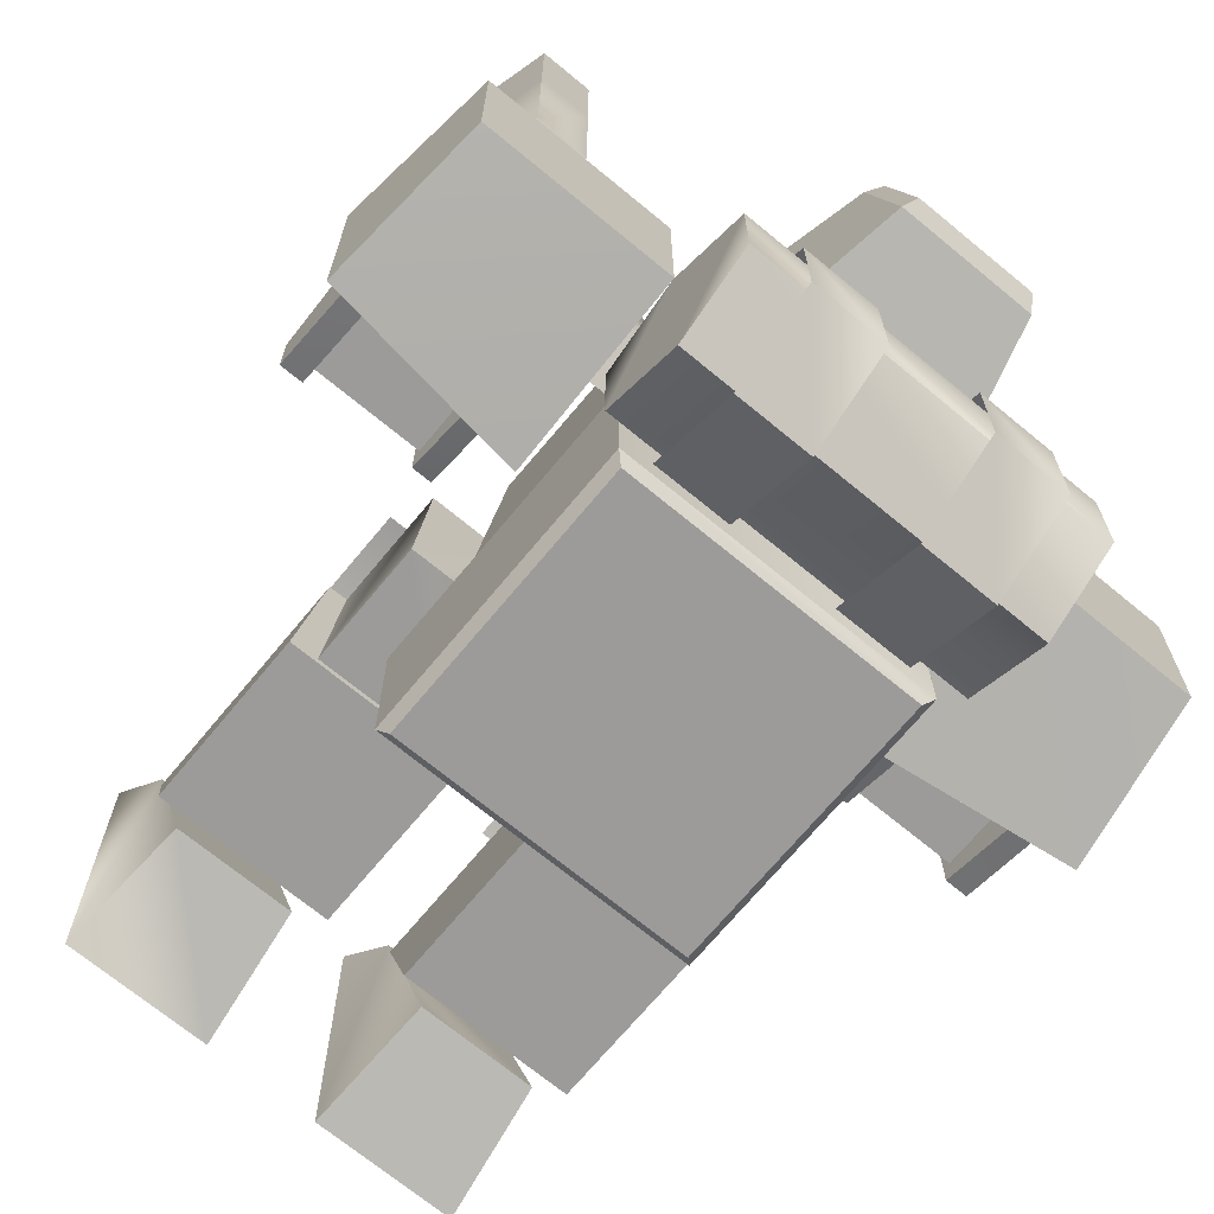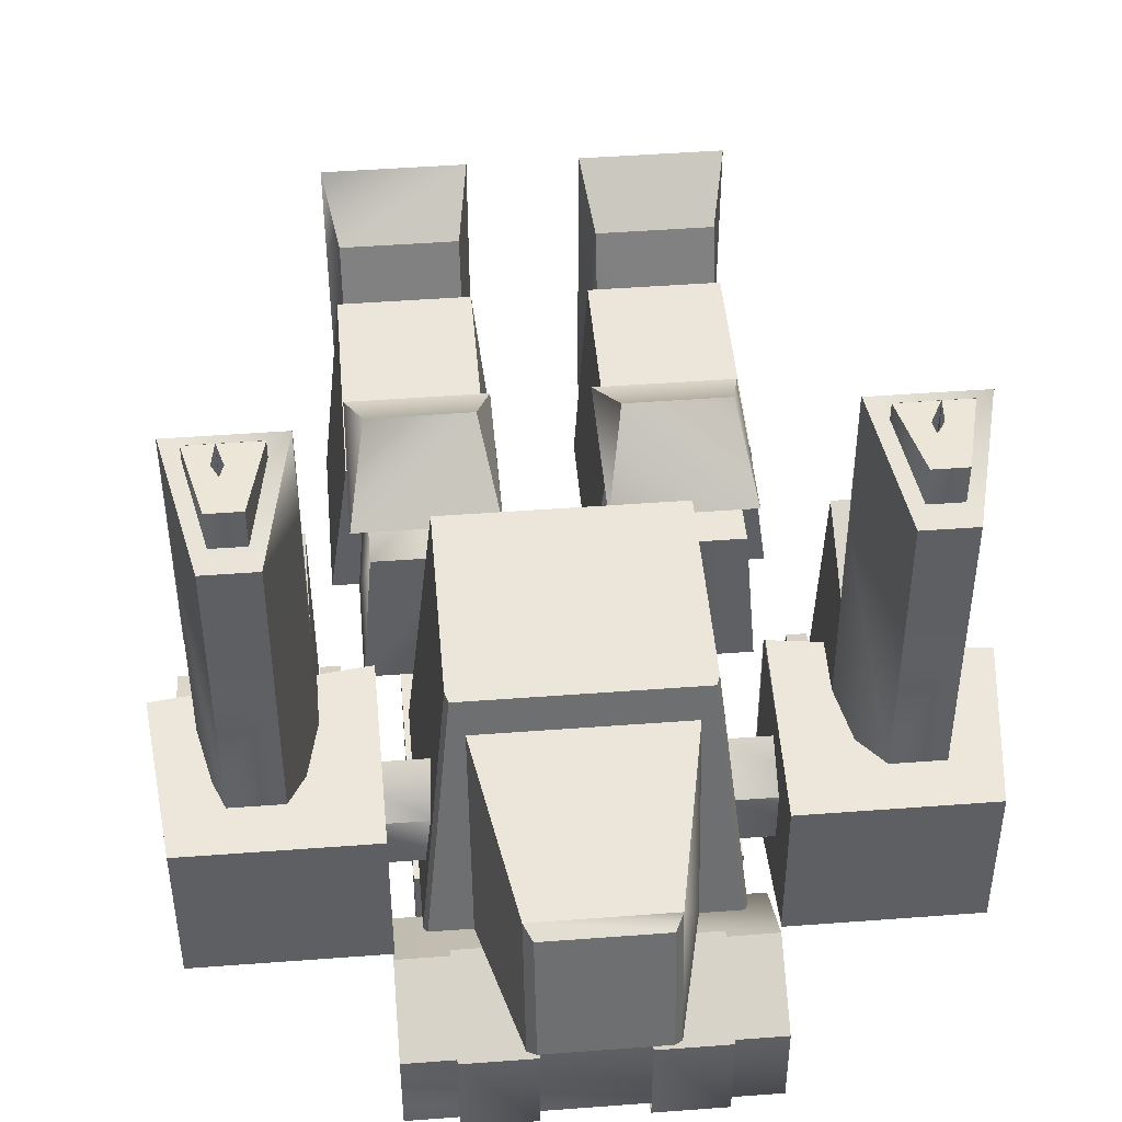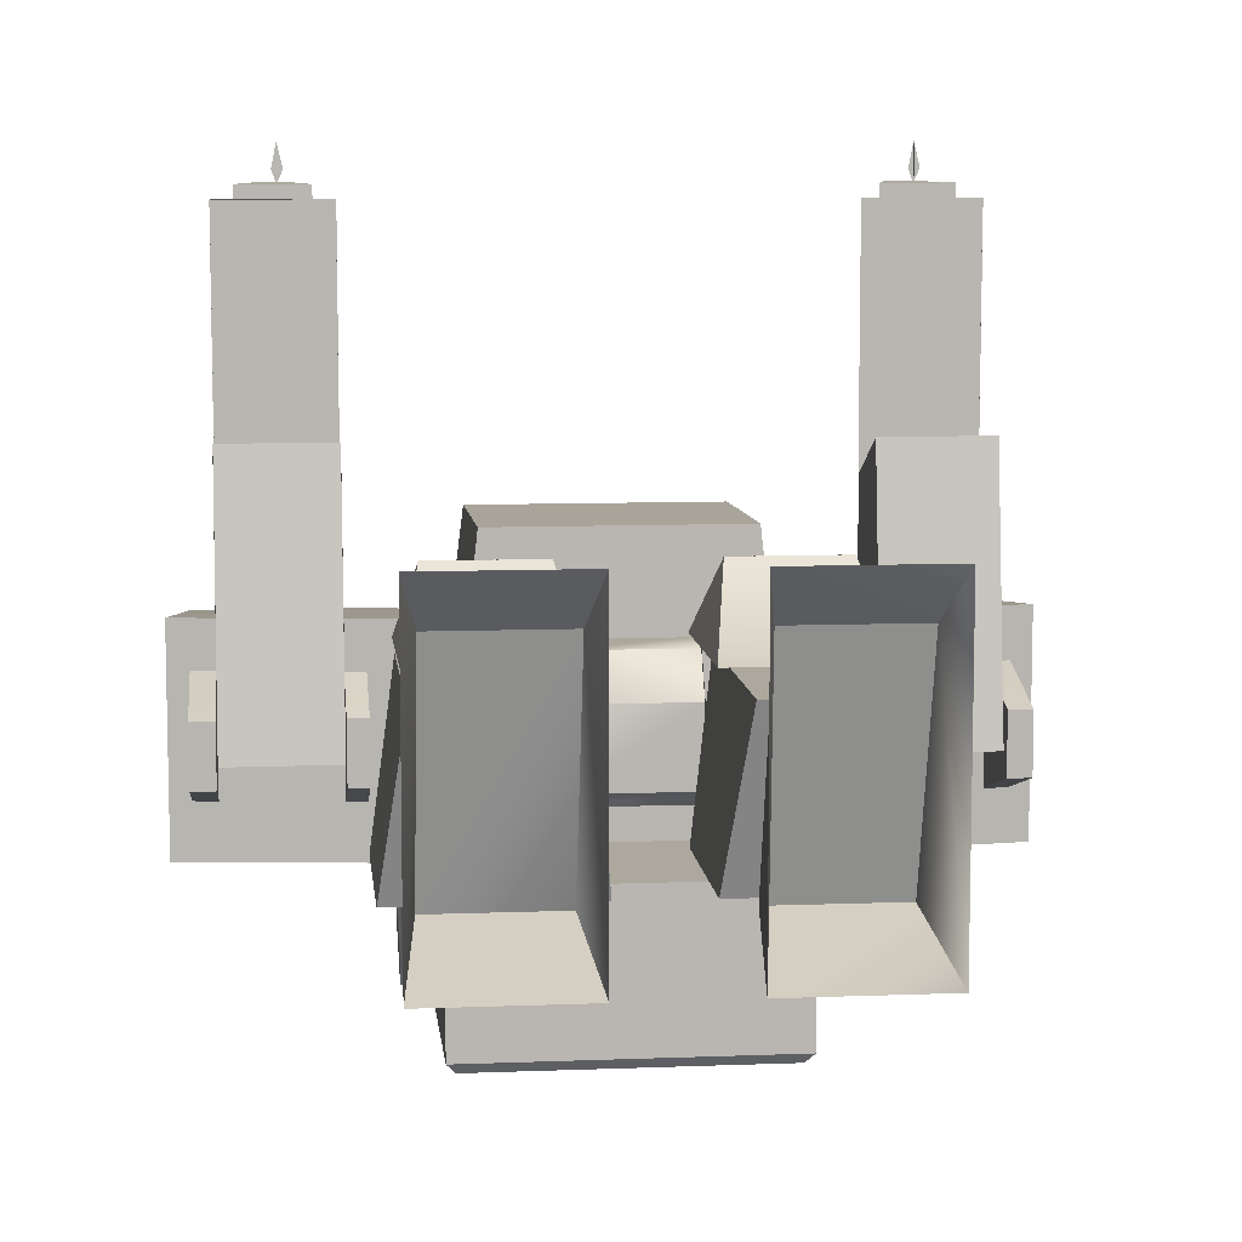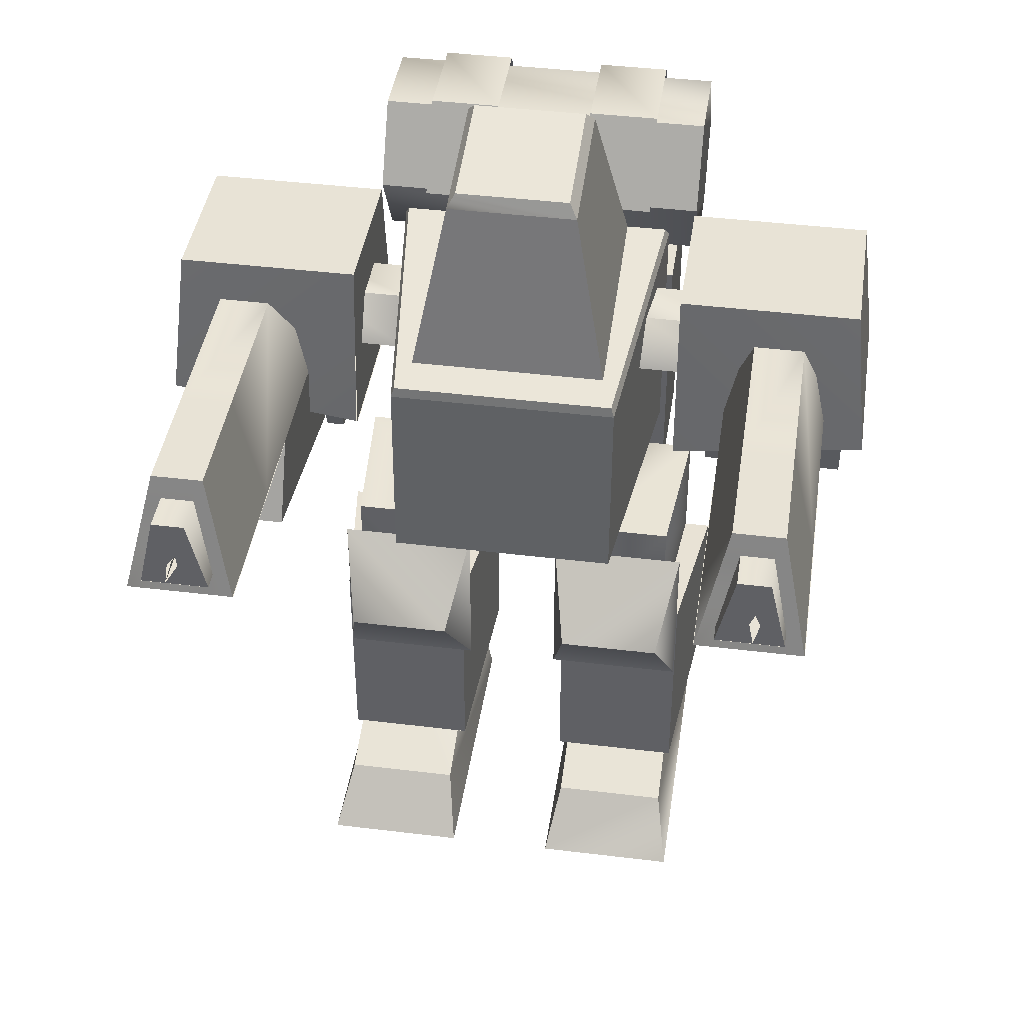
<metadata>
{"format":"obj","ext":"obj","renderer":"f3d","projection":"perspective","resolution":1024,"background":"white","views":[{"elev":-69.9,"azim":-39.6,"up":"+Y"},{"elev":46.8,"azim":-4.9,"up":"+Y"},{"elev":8.7,"azim":173.9,"up":"+Y"},{"elev":41.9,"azim":-171.6,"up":"+Z"}]}
</metadata>
<code>
v  -0.1385 -0.1093 0.3268
v  -0.1385 -0.243 0.3268
v  -0.1385 -0.243 0.5845
v  -0.1385 -0.1093 0.5845
v  0.1385 -0.243 0.5845
v  0.1385 -0.1093 0.5845
v  -0.1307 -0.2522 0.5772
v  -0.1307 -0.2522 0.3341
v  0.1307 -0.2522 0.3341
v  0.1307 -0.2522 0.5772
v  0.1385 -0.243 0.3268
v  0.1385 -0.1093 0.3268
v  -0.1069 0.1413 0.5976
v  -0.1069 0.1458 0.4131
v  -0.1336 -0.0972 0.4131
v  -0.1336 -0.0972 0.6439
v  0.1069 0.1413 0.5976
v  0.1069 0.1458 0.4131
v  -0.104 0.1397 0.6072
v  -0.13 -0.0921 0.6523
v  0.1298 -0.0921 0.6523
v  0.1038 0.1397 0.6072
v  0.1336 -0.0972 0.4131
v  0.1336 -0.0972 0.6439
v  -0.0608 0.0777 0.7746
v  -0.0923 0.107 0.6127
v  -0.0923 -0.0924 0.6514
v  -0.0608 -0.0535 0.8001
v  0.0923 -0.0924 0.6514
v  0.0608 -0.0535 0.8001
v  0.0608 0.0777 0.7746
v  0.0923 0.107 0.6127
v  -0.0533 -0.043 0.8111
v  0.0533 -0.043 0.8111
v  0.0533 0.0721 0.7887
v  -0.0533 0.0721 0.7887
v  -0.0463 -0.1434 0.7478
v  -0.0463 -0.0975 0.6681
v  -0.1129 -0.0975 0.6681
v  -0.1129 -0.1434 0.7478
v  -0.0463 -0.2354 0.7478
v  -0.1129 -0.2354 0.7478
v  -0.1129 -0.2814 0.6681
v  -0.0463 -0.2814 0.6681
v  -0.1129 -0.2354 0.5885
v  -0.0463 -0.2354 0.5885
v  0.1587 -0.1475 0.7408
v  0.1587 -0.1055 0.6681
v  -0.1593 -0.1055 0.6681
v  -0.1593 -0.1475 0.7408
v  0.1587 -0.2314 0.7408
v  -0.1593 -0.2314 0.7408
v  -0.1593 -0.2733 0.6681
v  0.1587 -0.2733 0.6681
v  -0.1593 -0.2314 0.5955
v  0.1587 -0.2314 0.5955
v  0.1587 -0.1475 0.5955
v  -0.1593 -0.1475 0.5955
v  0.1124 -0.1434 0.7478
v  0.1124 -0.0975 0.6681
v  0.0458 -0.0975 0.6681
v  0.0458 -0.1434 0.7478
v  0.1124 -0.2354 0.7478
v  0.0458 -0.2354 0.7478
v  0.0458 -0.2814 0.6681
v  0.1124 -0.2814 0.6681
v  0.0458 -0.2354 0.5885
v  0.1124 -0.2354 0.5885
v  0.1157 0.0273 0.5686
v  0.1157 0.002 0.6123
v  0.2116 0.002 0.6123
v  0.2116 0.0273 0.5686
v  0.2116 -0.0484 0.6123
v  0.1157 -0.0484 0.6123
v  0.1157 -0.0737 0.5686
v  0.2116 -0.0737 0.5686
v  -0.2136 0.0273 0.5686
v  -0.2136 0.002 0.6123
v  -0.1177 0.002 0.6123
v  -0.1177 0.0273 0.5686
v  -0.1177 -0.0484 0.6123
v  -0.2136 -0.0484 0.6123
v  -0.2136 -0.0737 0.5686
v  -0.1177 -0.0737 0.5686
v  0.053 -0.0583 0.3599
v  0.053 0.06 0.3599
v  0.053 0.06 0.4128
v  0.053 -0.0583 0.4128
v  -0.055 0.06 0.3599
v  -0.055 0.06 0.4128
v  0.053 -0.0438 0.3377
v  -0.055 -0.0438 0.3377
v  -0.055 0.0234 0.3377
v  0.053 0.0234 0.3377
v  -0.055 -0.0583 0.4128
v  -0.055 -0.0583 0.3599
v  -0.0554 -0.0583 0.3599
v  -0.0554 0.06 0.3599
v  -0.0554 0.06 0.4128
v  -0.0554 -0.0583 0.4128
v  0.1579 0.0486 0.6682
v  0.3281 0.0486 0.6682
v  0.3436 0.0646 0.5225
v  0.1595 0.0646 0.4981
v  0.1579 -0.0972 0.6682
v  0.3281 -0.0972 0.6682
v  0.1595 -0.1293 0.4981
v  0.3436 -0.1293 0.5225
v  0.1579 -0.1293 0.4981
v  0.1579 0.0646 0.4981
v  0.1585 -0.0972 0.6682
v  0.1585 -0.1293 0.4981
v  0.1585 0.0646 0.4981
v  0.1585 0.0486 0.6682
v  0.3252 -0.0805 0.52
v  0.3252 -0.0558 0.4353
v  0.3252 -0.0017 0.4353
v  0.3252 0.023 0.52
v  0.3046 -0.0805 0.5176
v  0.3046 -0.0558 0.4353
v  0.3046 -0.0017 0.4353
v  0.3046 0.023 0.5176
v  0.2059 -0.0805 0.5043
v  0.2059 -0.0558 0.4353
v  0.2059 -0.0017 0.4353
v  0.2059 0.023 0.5043
v  0.1884 -0.0805 0.502
v  0.1884 -0.0558 0.4353
v  0.1884 -0.0017 0.4353
v  0.1884 0.023 0.502
v  -0.3436 0.0646 0.5225
v  -0.3281 0.0486 0.6682
v  -0.1579 0.0486 0.6682
v  -0.1595 0.0646 0.4981
v  -0.3281 -0.0972 0.6682
v  -0.1579 -0.0972 0.6682
v  -0.3436 -0.1293 0.5225
v  -0.1595 -0.1293 0.4981
v  -0.1595 -0.0972 0.6682
v  -0.1595 0.0486 0.6682
v  -0.3252 0.0199 0.52
v  -0.3252 -0.0048 0.4353
v  -0.3252 -0.0589 0.4353
v  -0.3252 -0.0836 0.52
v  -0.3046 0.0199 0.5176
v  -0.3046 -0.0048 0.4353
v  -0.3046 -0.0589 0.4353
v  -0.3046 -0.0836 0.5176
v  -0.2059 0.0199 0.5043
v  -0.2059 -0.0048 0.4353
v  -0.2059 -0.0589 0.4353
v  -0.2059 -0.0836 0.5043
v  -0.1884 0.0199 0.502
v  -0.1884 -0.0048 0.4353
v  -0.1884 -0.0589 0.4353
v  -0.1884 -0.0836 0.502
v  0.2785 0.0967 0.6615
v  0.3037 0.0219 0.5522
v  0.3037 0.2476 0.5522
v  0.2785 0.2474 0.6615
v  0.2318 0.0967 0.6615
v  0.2318 0.2474 0.6615
v  0.2066 0.0219 0.5522
v  0.2066 0.2476 0.5522
v  0.3037 0.1677 0.5522
v  0.3037 -0.0388 0.5522
v  0.3037 -0.0388 0.4428
v  0.3037 0.2041 0.4793
v  0.2066 0.1677 0.5522
v  0.2066 0.2041 0.4793
v  0.2066 -0.0388 0.4428
v  0.2066 -0.0388 0.5522
v  0.3037 0.2993 0.5522
v  0.2785 0.2992 0.6616
v  0.2318 0.2992 0.6616
v  0.2066 0.2993 0.5522
v  0.2785 0.3569 0.6616
v  0.3037 0.3863 0.5523
v  0.2318 0.3569 0.6616
v  0.2066 0.3863 0.5523
v  0.2404 0.3976 0.6415
v  0.2699 0.3976 0.6415
v  0.2859 0.3974 0.5723
v  0.2244 0.3974 0.5723
v  0.2699 0.3625 0.6416
v  0.2859 0.3811 0.5723
v  0.2404 0.3625 0.6416
v  0.2244 0.3811 0.5723
v  0.3036 0.2041 0.4793
v  0.3036 -0.0389 0.4428
v  0.2067 -0.0389 0.4428
v  0.2067 0.2041 0.4793
v  0.3041 0.386 0.5523
v  0.3041 0.169 0.5523
v  0.2062 0.169 0.5523
v  0.2062 0.386 0.5523
v  0.2244 0.3976 0.5723
v  0.2859 0.3976 0.5723
v  -0.2318 0.0967 0.6615
v  -0.2066 0.0219 0.5522
v  -0.2066 0.2476 0.5522
v  -0.2318 0.2474 0.6615
v  -0.2785 0.0967 0.6615
v  -0.2785 0.2474 0.6615
v  -0.3037 0.0219 0.5522
v  -0.3037 0.2476 0.5522
v  -0.2066 0.1677 0.5522
v  -0.2066 -0.0388 0.5522
v  -0.2066 -0.0388 0.4428
v  -0.2066 0.2041 0.4793
v  -0.3037 0.1677 0.5522
v  -0.3037 0.2041 0.4793
v  -0.3037 -0.0388 0.4428
v  -0.3037 -0.0388 0.5522
v  -0.2066 0.2993 0.5522
v  -0.2318 0.2992 0.6616
v  -0.2785 0.2992 0.6616
v  -0.3037 0.2993 0.5522
v  -0.2318 0.3569 0.6616
v  -0.2066 0.3863 0.5523
v  -0.2785 0.3569 0.6616
v  -0.3037 0.3863 0.5523
v  -0.2699 0.3976 0.6415
v  -0.2404 0.3976 0.6415
v  -0.2244 0.3974 0.5723
v  -0.2859 0.3974 0.5723
v  -0.2404 0.3625 0.6416
v  -0.2244 0.3811 0.5723
v  -0.2699 0.3625 0.6416
v  -0.2859 0.3811 0.5723
v  -0.2062 0.386 0.5523
v  -0.2062 0.169 0.5523
v  -0.3041 0.169 0.5523
v  -0.3041 0.386 0.5523
v  -0.2859 0.3976 0.5723
v  -0.2244 0.3976 0.5723
v  0.2518 0.408 0.6012
v  0.2518 0.4303 0.6054
v  0.2518 0.4079 0.6097
v  0.2518 0.3969 0.6055
v  0.2466 0.4087 0.6054
v  0.2563 0.4083 0.6054
v  -0.2582 0.408 0.6012
v  -0.2582 0.4303 0.6054
v  -0.2582 0.4079 0.6097
v  -0.2582 0.3969 0.6055
v  -0.2634 0.4087 0.6054
v  -0.2537 0.4083 0.6054
g body
f 1 2 3
f 3 4 1
f 4 3 5
f 5 6 4
f 7 8 9
f 9 10 7
f 6 5 11
f 11 12 6
f 13 14 15
f 15 16 13
f 17 18 14
f 14 13 17
f 19 20 21
f 21 22 19
f 16 15 23
f 23 24 16
f 17 24 23
f 23 18 17
f 25 26 27
f 27 28 25
f 28 27 29
f 29 30 28
f 26 25 31
f 31 32 26
f 33 34 35
f 35 36 33
f 29 32 31
f 31 30 29
f 36 25 28
f 28 33 36
f 33 28 30
f 30 34 33
f 35 31 25
f 25 36 35
f 34 30 31
f 31 35 34
f 19 13 16
f 16 20 19
f 22 17 13
f 13 19 22
f 20 16 24
f 24 21 20
f 21 24 17
f 17 22 21
f 37 38 39
f 39 40 37
f 41 37 40
f 40 42 41
f 42 43 44
f 44 41 42
f 45 46 44
f 44 43 45
f 47 48 49
f 49 50 47
f 51 47 50
f 50 52 51
f 52 53 54
f 54 51 52
f 55 56 54
f 54 53 55
f 51 54 48
f 48 47 51
f 57 48 54
f 54 56 57
f 55 53 49
f 49 58 55
f 50 49 53
f 53 52 50
f 59 60 61
f 61 62 59
f 63 59 62
f 62 64 63
f 64 65 66
f 66 63 64
f 67 68 66
f 66 65 67
f 7 3 2
f 2 8 7
f 10 5 3
f 3 7 10
f 9 11 5
f 5 10 9
f 15 14 18
f 18 23 15
f 12 11 2
f 2 1 12
f 8 2 11
f 11 9 8
f 6 12 1
f 1 4 6
f 57 56 55
f 55 58 57
f 58 49 48
f 48 57 58
f 69 70 71
f 71 72 69
f 73 71 70
f 70 74 73
f 74 75 76
f 76 73 74
f 77 78 79
f 79 80 77
f 81 79 78
f 78 82 81
f 83 84 81
f 81 82 83
f 85 86 87
f 87 88 85
f 86 89 90
f 90 87 86
f 91 92 93
f 93 94 91
f 88 95 96
f 96 85 88
f 85 96 92
f 92 91 85
f 93 89 86
f 86 94 93
f 97 98 99
f 99 100 97
f 101 102 103
f 103 104 101
f 105 106 102
f 102 101 105
f 105 107 108
f 108 106 105
f 106 108 103
f 103 102 106
f 108 109 110
f 110 103 108
f 111 112 113
f 113 114 111
f 115 116 117
f 117 118 115
f 119 120 116
f 116 115 119
f 121 120 119
f 119 122 121
f 122 118 117
f 117 121 122
f 123 124 125
f 125 126 123
f 127 128 124
f 124 123 127
f 129 128 127
f 127 130 129
f 130 126 125
f 125 129 130
f 129 125 124
f 124 128 129
f 121 117 116
f 116 120 121
f 131 132 133
f 133 134 131
f 132 135 136
f 136 133 132
f 137 138 136
f 136 135 137
f 135 132 131
f 131 137 135
f 139 138 134
f 134 140 139
f 138 137 131
f 131 134 138
f 141 142 143
f 143 144 141
f 145 146 142
f 142 141 145
f 147 146 145
f 145 148 147
f 148 144 143
f 143 147 148
f 149 150 151
f 151 152 149
f 153 154 150
f 150 149 153
f 155 154 153
f 153 156 155
f 156 152 151
f 151 155 156
f 155 151 150
f 150 154 155
f 147 143 142
f 142 146 147
f 157 158 159
f 159 160 157
f 161 157 160
f 160 162 161
f 161 163 158
f 158 157 161
f 161 162 164
f 164 163 161
f 165 166 167
f 167 168 165
f 169 170 171
f 171 172 169
f 160 159 173
f 173 174 160
f 162 160 174
f 174 175 162
f 175 176 164
f 164 162 175
f 177 174 173
f 173 178 177
f 175 174 177
f 177 179 175
f 179 180 176
f 176 175 179
f 179 177 178
f 178 180 179
f 181 182 183
f 183 184 181
f 182 185 186
f 186 183 182
f 181 187 185
f 185 182 181
f 181 184 188
f 188 187 181
f 189 190 191
f 191 192 189
f 193 194 195
f 195 196 193
f 172 166 167
f 167 171 172
f 165 168 170
f 170 169 165
f 188 197 198
f 198 186 188
f 199 200 201
f 201 202 199
f 203 199 202
f 202 204 203
f 203 205 200
f 200 199 203
f 203 204 206
f 206 205 203
f 207 208 209
f 209 210 207
f 211 212 213
f 213 214 211
f 202 201 215
f 215 216 202
f 204 202 216
f 216 217 204
f 217 218 206
f 206 204 217
f 219 216 215
f 215 220 219
f 217 216 219
f 219 221 217
f 221 222 218
f 218 217 221
f 221 219 220
f 220 222 221
f 223 224 225
f 225 226 223
f 224 227 228
f 228 225 224
f 223 229 227
f 227 224 223
f 223 226 230
f 230 229 223
f 210 209 213
f 213 212 210
f 214 208 209
f 209 213 214
f 207 210 212
f 212 211 207
f 231 232 233
f 233 234 231
f 228 230 235
f 235 236 228
f 237 238 239
f 239 240 237
f 240 238 241
f 238 240 242
f 243 244 245
f 245 246 243
f 246 244 247
f 244 246 248
v  0.0753 0.0714 0.3895
v  0.0753 0.0714 0.2832
v  0.0608 -0.0714 0.2814
v  0.0608 -0.0714 0.391
v  0.1584 0.0714 0.3895
v  0.1584 0.0714 0.2832
v  0.1701 -0.0714 0.391
v  0.1701 -0.0714 0.2814
v  0.053 -0.0583 0.3599
v  0.053 -0.0438 0.3377
v  0.053 0.0234 0.3377
v  0.053 0.06 0.3599
v  0.0614 0.1381 0.2868
v  0.0448 0.0726 0.3565
v  0.1739 0.0726 0.3565
v  0.1573 0.1381 0.2868
v  0.0448 0.0726 0.196
v  0.1739 0.0726 0.196
v  0.0364 -0.0729 0.1215
v  0.0364 -0.0729 0.2794
v  0.0532 0.0729 0.2829
v  0.0532 0.0729 0.068
v  0.1748 0.0729 0.2829
v  0.1748 0.0729 0.068
v  0.1944 -0.0729 0.1215
v  0.1944 -0.0729 0.2794
v  0.0614 0.1381 0.2869
v  0.1573 0.1381 0.2869
v  0.1748 0.0729 0.2824
v  0.0532 0.0729 0.2824
v  0.0509 -0.1093 -0.0015
v  0.0618 -0.0758 0.1108
v  0.0618 0.1244 0.0501
v  0.0509 0.1701 -0.0015
v  0.1693 0.1244 0.0501
v  0.182 0.1701 -0.0015
v  0.1693 -0.0758 0.1108
v  0.182 -0.1093 -0.0015
g rightLeg
f 249 250 251
f 251 252 249
f 250 249 253
f 253 254 250
f 249 252 255
f 255 253 249
f 256 255 252
f 252 251 256
f 253 255 256
f 256 254 253
f 257 258 259
f 259 260 257
f 261 262 263
f 263 264 261
f 261 265 262
f 264 263 266
f 267 268 269
f 269 270 267
f 270 269 271
f 271 272 270
f 268 267 273
f 273 274 268
f 271 274 273
f 273 272 271
f 266 265 275
f 275 276 266
f 277 274 268
f 268 278 277
f 272 273 267
f 267 270 272
f 266 265 262
f 262 263 266
f 279 280 281
f 281 282 279
f 282 281 283
f 283 284 282
f 281 280 285
f 285 283 281
f 285 280 279
f 279 286 285
f 283 285 286
f 286 284 283
v  -0.0753 0.0714 0.3895
v  -0.0608 -0.0714 0.391
v  -0.0608 -0.0714 0.2814
v  -0.0753 0.0714 0.2832
v  -0.1584 0.0714 0.3895
v  -0.1584 0.0714 0.2832
v  -0.1701 -0.0714 0.391
v  -0.1701 -0.0714 0.2814
v  -0.0554 -0.0583 0.3599
v  -0.0554 -0.0438 0.3377
v  -0.0554 0.0234 0.3377
v  -0.0554 0.06 0.3599
v  -0.1739 0.0726 0.3565
v  -0.0448 0.0726 0.3565
v  -0.0614 0.1381 0.2868
v  -0.1573 0.1381 0.2868
v  -0.0448 0.0726 0.196
v  -0.1739 0.0726 0.196
v  -0.0532 0.0729 0.2829
v  -0.0364 -0.0729 0.2794
v  -0.0364 -0.0729 0.1215
v  -0.0532 0.0729 0.068
v  -0.1748 0.0729 0.2829
v  -0.1748 0.0729 0.068
v  -0.1944 -0.0729 0.1215
v  -0.1944 -0.0729 0.2794
v  -0.1573 0.1381 0.2869
v  -0.0614 0.1381 0.2869
v  -0.1748 0.0729 0.2824
v  -0.0532 0.0729 0.2824
v  -0.0618 0.1244 0.0501
v  -0.0618 -0.0758 0.1108
v  -0.0509 -0.1093 -0.0015
v  -0.0509 0.1701 -0.0015
v  -0.1693 0.1244 0.0501
v  -0.182 0.1701 -0.0015
v  -0.1693 -0.0758 0.1108
v  -0.182 -0.1093 -0.0015
g leftLeg
f 287 288 289
f 289 290 287
f 291 287 290
f 290 292 291
f 293 288 287
f 287 291 293
f 289 288 293
f 293 294 289
f 291 292 294
f 294 293 291
f 295 296 297
f 297 298 295
f 299 300 301
f 301 302 299
f 301 300 303
f 302 304 299
f 305 306 307
f 307 308 305
f 309 305 308
f 308 310 309
f 311 307 306
f 306 312 311
f 311 312 309
f 309 310 311
f 303 304 313
f 313 314 303
f 306 312 315
f 315 316 306
f 307 311 310
f 310 308 307
f 303 304 299
f 299 300 303
f 317 318 319
f 319 320 317
f 321 317 320
f 320 322 321
f 323 318 317
f 317 321 323
f 323 324 319
f 319 318 323
f 324 323 321
f 321 322 324

</code>
